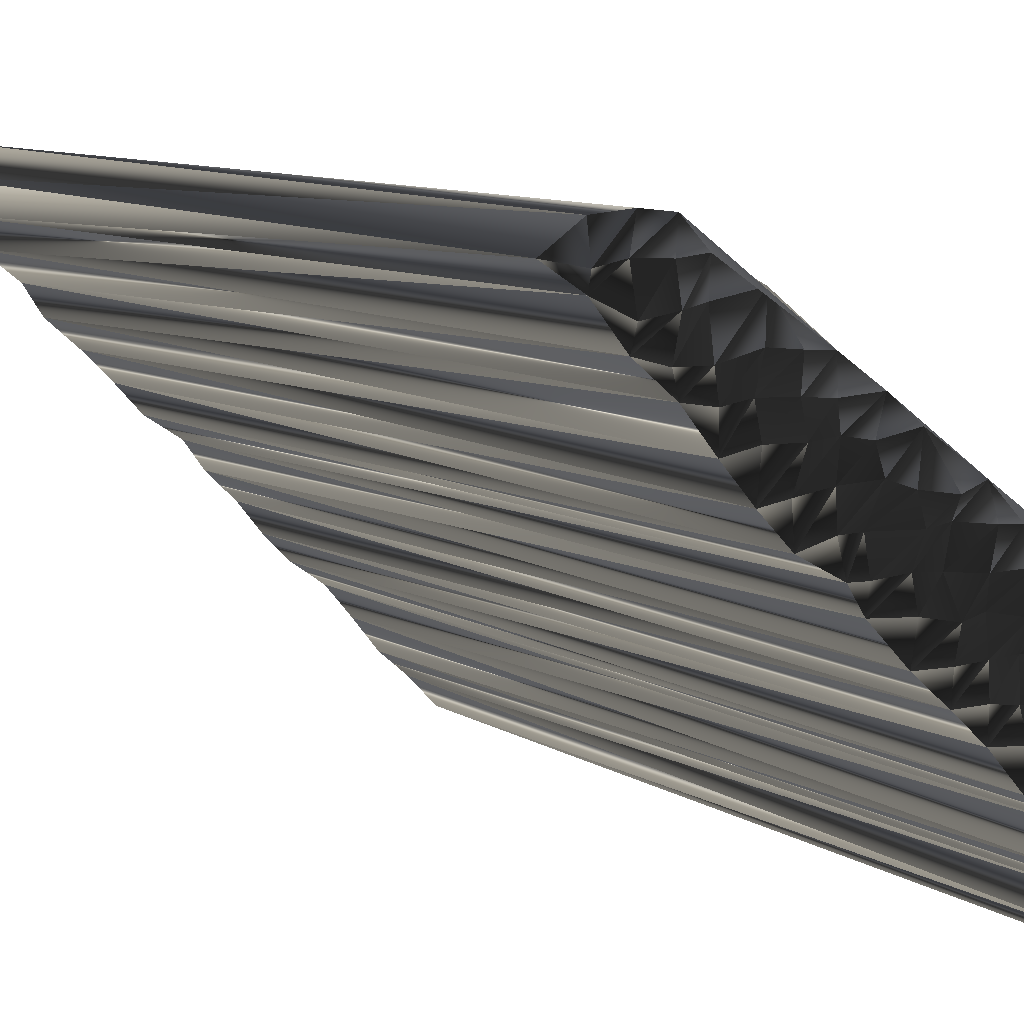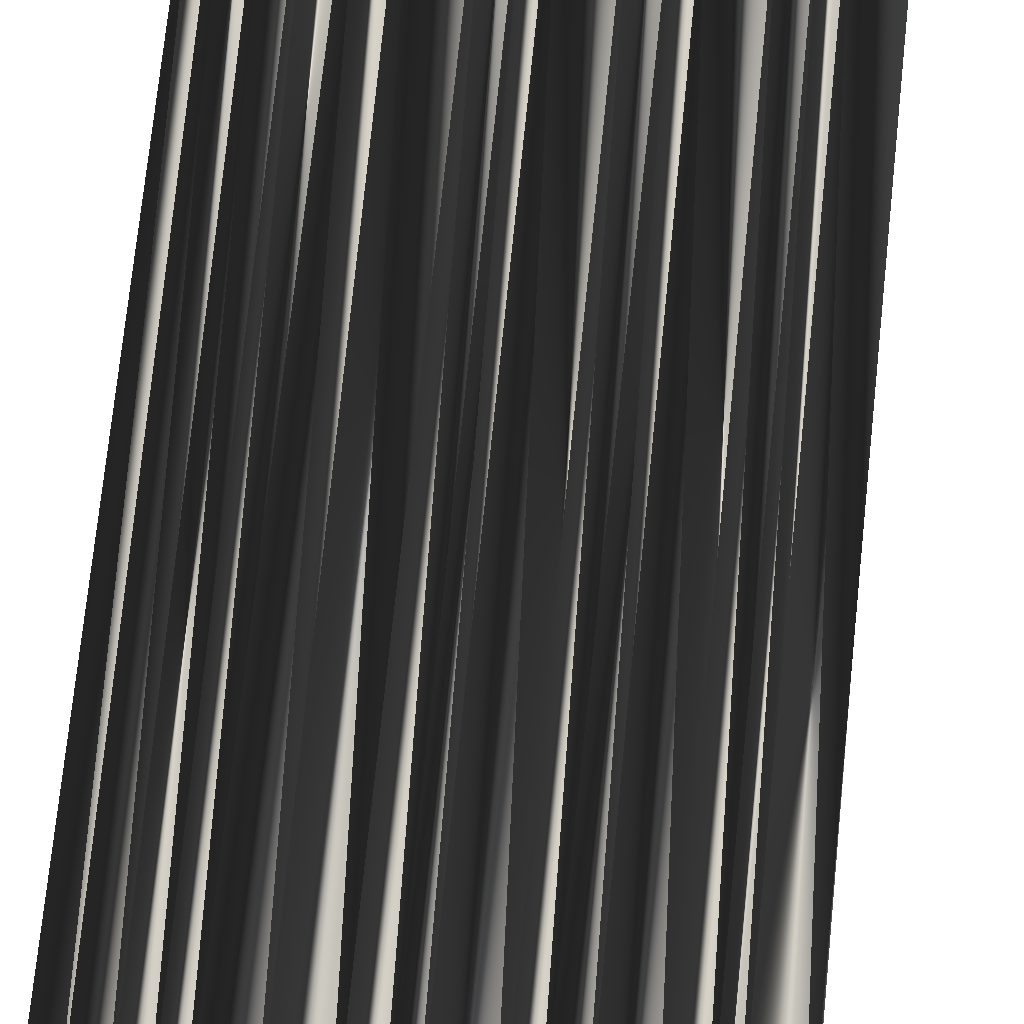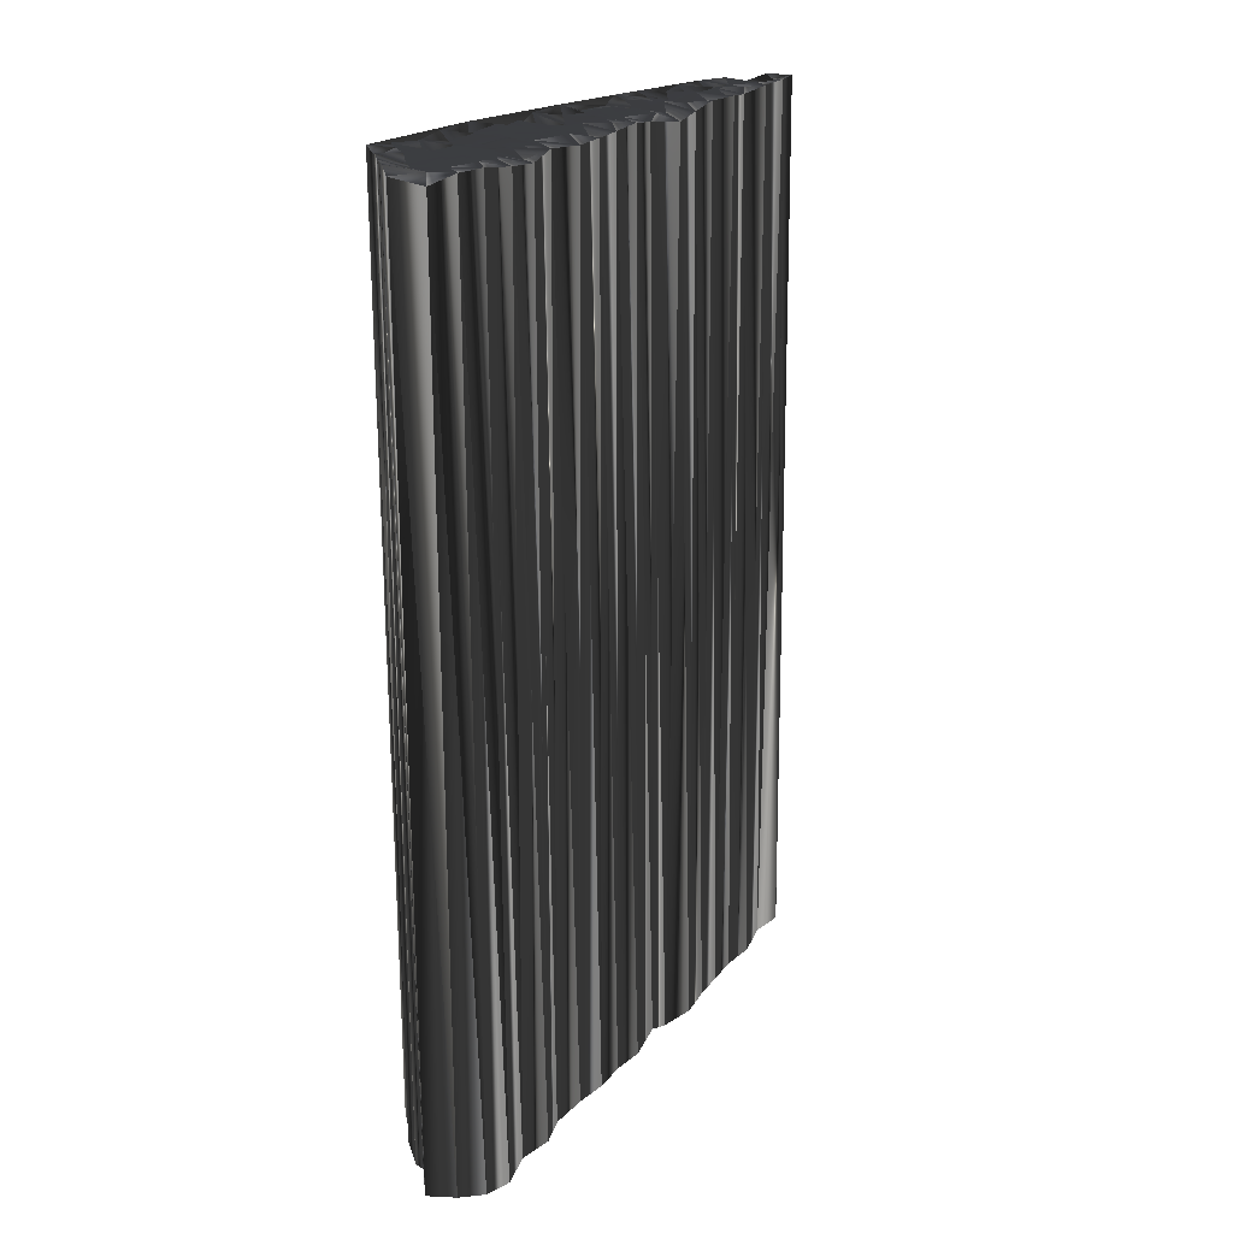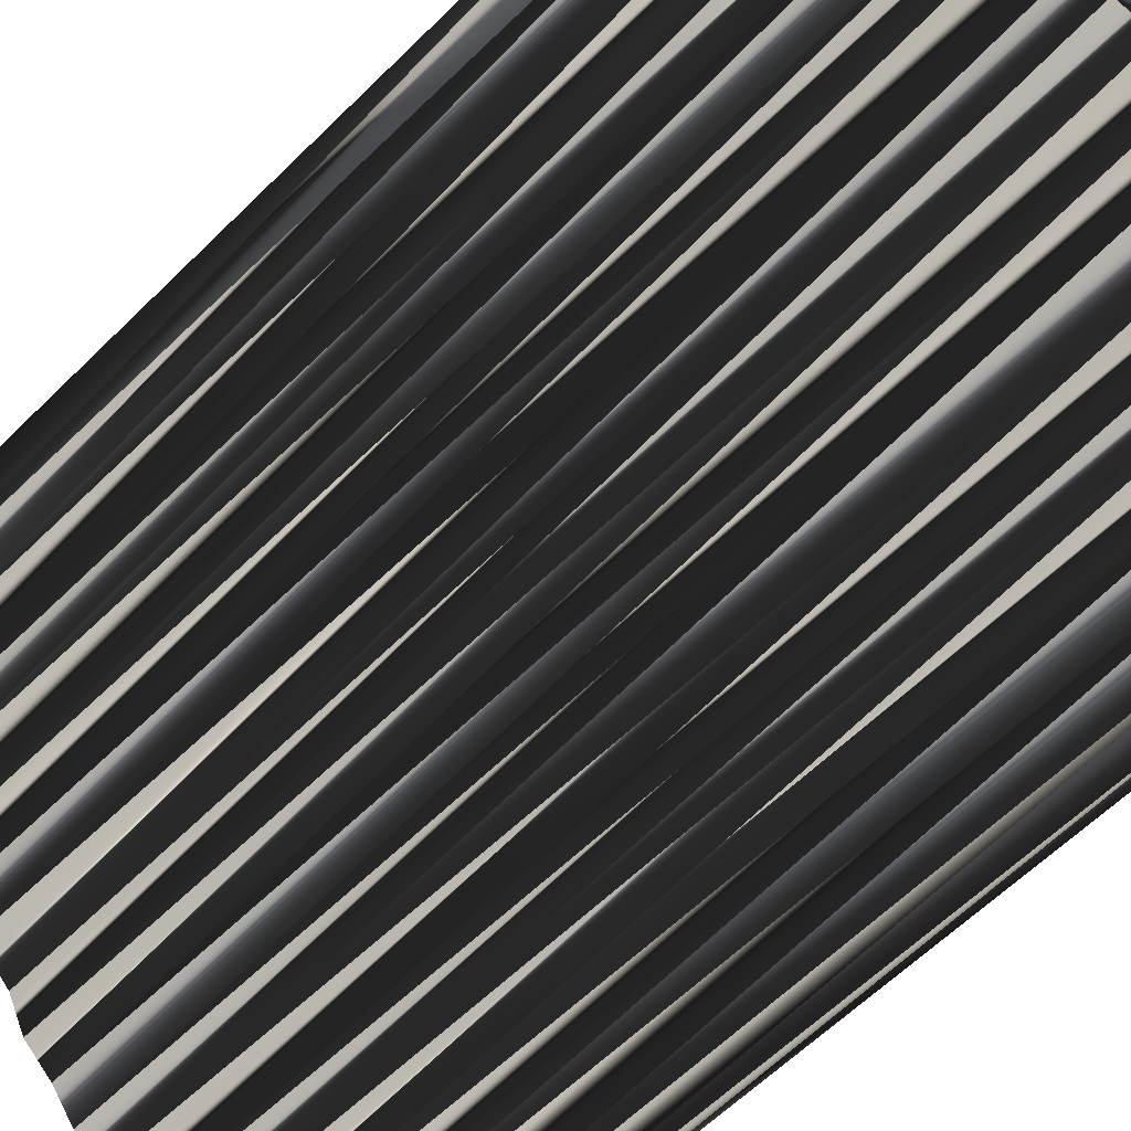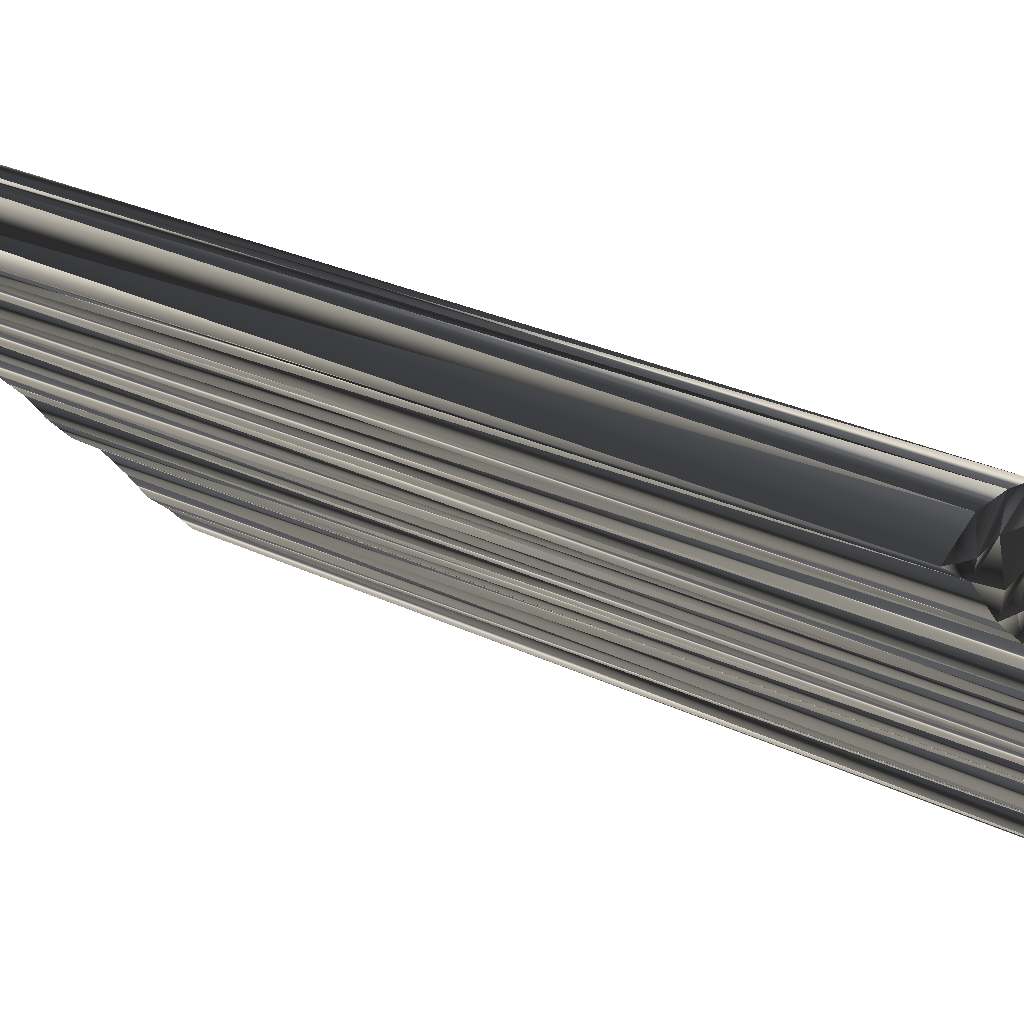
<metadata>
{"format":"obj","ext":"obj","renderer":"f3d","projection":"perspective","resolution":1024,"background":"white","views":[{"elev":8.1,"azim":151.3,"up":"+Y"},{"elev":77.0,"azim":-174.1,"up":"+Y"},{"elev":21.2,"azim":-15.1,"up":"+Z"},{"elev":-59.9,"azim":135.3,"up":"+Y"},{"elev":25.9,"azim":128.3,"up":"+Y"}]}
</metadata>
<code>
v 102.6 239.6 -0.268
v 102.7 240.4 0.1002
v 102.6 241.2 -0.1983
v 102.6 242 0.1076
v 102.8 242.8 0.02167
v 102.7 243.5 0.003254
v 103.4 238.8 0.103
v 103.4 239.6 -0.02144
v 103.4 240.5 0.1381
v 103.5 241.2 0.096
v 103.3 241.9 -0.05125
v 103.4 242.7 0.02991
v 103.6 243.6 -0.03585
v 104.3 238.8 -0.006119
v 104.2 239.6 0.1008
v 104.3 240.3 -0.1107
v 104.2 241.2 0.1468
v 104.3 242 -0.04059
v 104.1 242.9 -0.09188
v 104.3 243.5 0.115
v 104.3 244.4 -0.09788
v 105.1 239.4 -0.1346
v 105.1 240.4 -0.04273
v 105 241.3 -0.1397
v 105 241.9 0.05575
v 105.1 242.7 0.005761
v 105.1 243.6 -0.02827
v 105.1 244.4 -0.06638
v 104.9 245.1 -0.06222
v 105.8 240.5 -0.06464
v 105.9 241.4 0.05191
v 105.8 242 -0.04022
v 105.8 242.9 -0.06467
v 105.6 243.5 0.08647
v 105.9 244.1 0.07724
v 105.7 245.2 0.000995
v 105.8 246 -0.05736
v 106.7 241.1 -0.07525
v 106.7 242 -0.08901
v 106.5 242.7 -0.1376
v 106.7 243.6 -0.04324
v 106.5 244.3 0.09433
v 106.5 245.2 -0.1088
v 106.6 245.9 -0.02921
v 107.3 242.2 -0.1227
v 107.3 242.8 -0.03378
v 107.4 243.8 0.02673
v 107.4 244.4 0.02753
v 107.3 245.2 0.1923
v 107.4 246.1 0.02173
v 107.4 246.9 -0.09541
v 108.2 242.8 0.09675
v 108.1 243.7 0.01354
v 108.3 244.4 0.0931
v 108.3 245.3 0.1083
v 108.2 245.9 -0.1039
v 108.1 246.8 -0.08786
v 108.3 247.6 0.01681
v 109.1 243.7 -0.09727
v 109 244.5 -0.01931
v 109.1 245.3 -0.02
v 109 246.1 0.13
v 109.1 246.8 -0.05859
v 109 247.6 -0.15
v 109.1 248.4 0.03057
v 109.8 244.5 -0.008513
v 109.8 245.2 -0.03987
v 109.7 246 -0.07558
v 109.9 246.8 0.2336
v 109.8 247.7 0.1216
v 109.7 248.2 -0.03176
v 110.7 245.2 -0.04583
v 110.6 246.2 -0.1226
v 110.6 246.9 0.06349
v 110.5 247.7 -0.1368
v 110.7 248.3 -0.09396
v 110.7 249.4 -0.2591
v 111.5 246.2 0.2052
v 111.5 246.8 0.1177
v 111.6 247.6 0.1696
v 111.3 248.6 -0.1078
v 111.5 249.2 -0.05005
v 111.3 250 -0.02931
v 112.1 246.9 -0.1607
v 112.3 247.7 -0.07519
v 112.3 248.5 -0.01197
v 112.2 249.3 0.02325
v 112.2 250 0.09723
v 112.2 250.7 0.1057
v 113.1 247.4 -0.0768
v 113.1 248.3 0.02428
v 112.8 249.3 -0.02264
v 113 250 -0.05976
v 112.9 250.8 -0.03657
v 113.8 248.2 0.03787
v 113.8 249.3 -0.05513
v 113.9 250.1 0.0311
v 113.8 250.9 -0.1096
v 113.5 251.9 0.181
v 114.6 249.1 0.01498
v 114.5 249.9 0.05301
v 114.7 250.6 -0.06568
v 114.7 251.7 0.1879
v 114.8 252.5 -0.1101
v 115.4 250.1 -0.04385
v 115.4 250.6 0.05728
v 115.3 251.6 -0.08228
v 115.5 252.4 -0.1285
v 115.4 253.1 -0.05136
v 116.3 250.8 -0.04892
v 116.2 251.4 -0.08654
v 116.3 252.4 0.03153
v 116.1 253.2 0.01056
v 117 251.8 0.0822
v 117 252.3 0.01673
v 117 253.1 0.07153
v 117.9 252.5 0.1493
v 102.5 239.7 29.93
v 102.5 240.4 30.11
v 102.6 241.2 30.08
v 102.6 241.9 30.12
v 102.8 242.7 29.87
v 102.7 243.6 30.06
v 103.4 238.7 29.81
v 103.5 239.7 30
v 103.3 240.4 29.96
v 103.3 241.2 29.94
v 103.4 242.1 30.07
v 103.3 243 30.06
v 103.3 243.8 30.05
v 104.2 238.7 30.11
v 104.3 239.5 30
v 104.2 240.3 29.97
v 104.2 241.1 30.11
v 104.3 242.2 29.85
v 104.3 242.9 29.96
v 104.2 243.5 29.8
v 104.2 244.4 29.98
v 105 239.6 30.05
v 105 240.4 30.06
v 105 241.1 29.93
v 105 242 29.94
v 104.9 242.8 29.96
v 105.1 243.6 29.92
v 105.1 244.4 29.92
v 105 245.2 30.09
v 105.9 240.3 29.91
v 105.7 241.3 29.93
v 105.9 242 29.89
v 105.9 242.8 29.91
v 105.7 243.5 29.93
v 105.8 244.4 30.1
v 105.8 245.3 29.92
v 105.9 245.9 30.17
v 106.7 241.3 29.8
v 106.6 242.1 29.73
v 106.4 242.7 29.99
v 106.5 243.7 30.08
v 106.5 244.3 30.06
v 106.5 245.1 30.21
v 106.7 245.8 29.91
v 107.4 242.1 29.99
v 107.4 242.7 29.97
v 107.3 243.7 29.94
v 107.6 244.4 30.06
v 107.3 245.3 30.07
v 107.4 246.1 30.11
v 107.5 246.7 29.83
v 108.4 242.8 29.93
v 108.2 243.6 30.1
v 108.2 244.3 30
v 108.1 245.2 29.98
v 108.3 246 29.92
v 108.1 246.9 29.84
v 108.2 247.7 30.05
v 109.1 243.6 29.96
v 109 244.5 29.87
v 109 245.2 30.1
v 109 246 29.86
v 108.9 246.9 29.77
v 109 247.5 29.97
v 109.1 248.4 30.13
v 109.8 244.4 29.97
v 109.9 245.2 30.08
v 109.9 246 30.07
v 109.8 246.8 30.02
v 109.7 247.5 29.99
v 109.8 248.4 29.93
v 110.6 245.2 30.05
v 110.7 246 29.95
v 110.6 247 29.93
v 110.5 247.8 30.1
v 110.7 248.2 30.01
v 110.7 249.2 29.92
v 111.2 246 29.9
v 111.6 246.6 30.05
v 111.6 247.7 29.94
v 111.4 248.5 29.91
v 111.2 249.1 30.09
v 111.3 250.2 30.05
v 112.3 246.7 29.76
v 112.1 247.6 29.88
v 112.3 248.5 30.07
v 112.2 249.1 29.96
v 112.3 250 29.96
v 112.1 250.8 30.04
v 113 247.5 29.9
v 113 248.3 30.05
v 113.2 249.3 29.88
v 112.9 250 29.79
v 113.1 250.8 30
v 113.8 248.4 30.06
v 113.9 249.2 29.91
v 113.7 250 30.08
v 113.8 251 29.83
v 113.7 251.6 30.05
v 114.7 249.2 30.04
v 114.7 249.9 29.94
v 114.6 250.7 30.07
v 114.6 251.6 29.9
v 114.6 252.5 30.03
v 115.3 250 29.94
v 115.6 250.9 30.01
v 115.3 251.5 29.99
v 115.4 252.4 30.1
v 115.5 253.1 29.95
v 116.3 250.8 30.06
v 116.2 251.6 30.02
v 116.4 252.3 29.8
v 116.3 253.3 29.78
v 117.1 251.7 30.08
v 117 252.3 29.98
v 117.1 253.4 30.01
v 117.7 252.6 30.07
f 37 29 36
f 14 22 15
f 61 55 60
f 19 13 12
f 36 35 42
f 69 68 73
f 35 29 28
f 31 32 25
f 32 39 33
f 24 18 17
f 8 14 15
f 25 24 31
f 26 33 27
f 2 9 3
f 15 9 8
f 25 26 19
f 10 11 4
f 18 19 12
f 34 28 27
f 19 20 13
f 41 46 47
f 33 34 27
f 47 48 42
f 40 41 34
f 39 45 40
f 34 41 35
f 40 46 41
f 41 42 35
f 96 93 92
f 36 42 43
f 94 93 97
f 29 37 6
f 84 85 80
f 116 113 115
f 107 111 108
f 74 79 75
f 87 88 83
f 57 62 63
f 88 87 92
f 42 48 43
f 66 72 67
f 84 79 78
f 8 7 14
f 22 16 15
f 9 16 10
f 11 18 12
f 2 1 8
f 8 1 7
f 10 3 9
f 9 2 8
f 30 31 24
f 11 17 18
f 23 16 22
f 23 22 30
f 23 30 24
f 24 25 18
f 23 24 17
f 16 9 15
f 10 16 17
f 17 16 23
f 30 38 31
f 32 38 39
f 38 45 39
f 39 40 33
f 68 63 62
f 45 52 46
f 40 45 46
f 41 47 42
f 25 32 26
f 20 27 21
f 18 25 19
f 20 26 27
f 31 38 32
f 32 33 26
f 10 17 11
f 11 12 5
f 4 3 10
f 4 11 5
f 21 28 29
f 13 6 12
f 33 40 34
f 34 35 28
f 46 52 47
f 54 53 59
f 5 12 6
f 6 13 21
f 19 26 20
f 20 21 13
f 35 36 29
f 28 21 27
f 6 21 29
f 63 58 57
f 51 58 37
f 37 36 43
f 80 76 75
f 48 54 49
f 43 44 37
f 47 52 53
f 66 61 60
f 37 44 51
f 48 49 43
f 50 44 49
f 81 76 80
f 83 89 65
f 57 51 56
f 59 60 54
f 65 37 58
f 58 51 57
f 55 50 49
f 66 60 59
f 55 56 50
f 49 44 43
f 56 51 50
f 50 51 44
f 55 49 54
f 53 48 47
f 54 48 53
f 53 52 59
f 66 67 61
f 60 55 54
f 82 81 86
f 90 85 84
f 93 94 89
f 87 83 82
f 96 92 95
f 104 103 107
f 88 89 83
f 77 65 71
f 99 103 104
f 93 88 92
f 97 98 94
f 93 89 88
f 99 104 89
f 94 98 99
f 99 89 94
f 108 109 104
f 104 109 89
f 103 106 107
f 98 102 99
f 102 98 101
f 109 108 112
f 103 102 106
f 112 114 115
f 104 107 108
f 111 107 110
f 115 113 112
f 112 113 109
f 116 115 117
f 117 115 114
f 114 111 110
f 102 101 105
f 106 110 107
f 114 112 111
f 111 112 108
f 103 99 102
f 101 98 97
f 105 106 102
f 87 91 92
f 110 106 105
f 105 101 100
f 100 101 97
f 100 97 96
f 96 97 93
f 86 90 91
f 91 95 92
f 91 87 86
f 86 87 82
f 95 100 96
f 82 77 81
f 81 80 85
f 75 76 71
f 64 65 58
f 82 83 77
f 77 83 65
f 58 63 64
f 64 70 65
f 70 64 69
f 79 74 78
f 81 77 76
f 76 77 71
f 73 74 69
f 65 70 71
f 57 56 62
f 63 69 64
f 56 55 61
f 62 67 68
f 67 62 61
f 61 62 56
f 69 63 68
f 68 67 72
f 78 73 72
f 72 73 68
f 69 74 70
f 70 75 71
f 75 70 74
f 74 73 78
f 90 86 85
f 85 86 81
f 84 80 79
f 79 80 75
f 90 95 91
f 146 154 153
f 139 131 132
f 172 178 177
f 130 136 129
f 152 153 159
f 185 186 190
f 146 152 145
f 149 148 142
f 156 149 150
f 135 141 134
f 131 125 132
f 141 142 148
f 150 143 144
f 126 119 120
f 126 132 125
f 143 142 136
f 128 127 121
f 136 135 129
f 145 151 144
f 137 136 130
f 163 158 164
f 151 150 144
f 165 164 159
f 158 157 151
f 162 156 157
f 158 151 152
f 163 157 158
f 159 158 152
f 210 213 209
f 159 153 160
f 210 211 214
f 154 146 123
f 202 201 197
f 230 233 232
f 228 224 225
f 196 191 192
f 205 204 200
f 179 174 180
f 204 205 209
f 165 159 160
f 189 183 184
f 196 201 195
f 124 125 131
f 133 139 132
f 133 126 127
f 135 128 129
f 118 119 125
f 118 125 124
f 120 127 126
f 119 126 125
f 148 147 141
f 134 128 135
f 133 140 139
f 139 140 147
f 147 140 141
f 142 141 135
f 141 140 134
f 126 133 132
f 133 127 134
f 133 134 140
f 155 147 148
f 155 149 156
f 162 155 156
f 157 156 150
f 180 185 179
f 169 162 163
f 162 157 163
f 164 158 159
f 149 142 143
f 144 137 138
f 142 135 136
f 143 137 144
f 155 148 149
f 150 149 143
f 134 127 128
f 129 128 122
f 120 121 127
f 128 121 122
f 145 138 146
f 123 130 129
f 157 150 151
f 152 151 145
f 169 163 164
f 170 171 176
f 129 122 123
f 130 123 138
f 143 136 137
f 138 137 130
f 153 152 146
f 138 145 144
f 138 123 146
f 175 180 174
f 175 168 154
f 153 154 160
f 193 197 192
f 171 165 166
f 161 160 154
f 169 164 170
f 178 183 177
f 161 154 168
f 166 165 160
f 161 167 166
f 193 198 197
f 206 200 182
f 168 174 173
f 177 176 171
f 154 182 175
f 168 175 174
f 167 172 166
f 177 183 176
f 173 172 167
f 161 166 160
f 168 173 167
f 168 167 161
f 166 172 171
f 165 170 164
f 165 171 170
f 169 170 176
f 184 183 178
f 172 177 171
f 198 199 203
f 202 207 201
f 211 210 206
f 200 204 199
f 209 213 212
f 220 221 224
f 206 205 200
f 182 194 188
f 220 216 221
f 205 210 209
f 215 214 211
f 206 210 205
f 221 216 206
f 215 211 216
f 206 216 211
f 226 225 221
f 226 221 206
f 223 220 224
f 219 215 216
f 215 219 218
f 225 226 229
f 219 220 223
f 231 229 232
f 224 221 225
f 224 228 227
f 230 232 229
f 230 229 226
f 232 233 234
f 232 234 231
f 228 231 227
f 218 219 222
f 227 223 224
f 229 231 228
f 229 228 225
f 216 220 219
f 215 218 214
f 223 222 219
f 208 204 209
f 223 227 222
f 218 222 217
f 218 217 214
f 214 217 213
f 214 213 210
f 207 203 208
f 212 208 209
f 204 208 203
f 204 203 199
f 217 212 213
f 194 199 198
f 197 198 202
f 193 192 188
f 182 181 175
f 200 199 194
f 200 194 182
f 180 175 181
f 187 181 182
f 181 187 186
f 191 196 195
f 194 198 193
f 194 193 188
f 191 190 186
f 187 182 188
f 173 174 179
f 186 180 181
f 172 173 178
f 184 179 185
f 179 184 178
f 179 178 173
f 180 186 185
f 184 185 189
f 190 195 189
f 190 189 185
f 191 186 187
f 192 187 188
f 187 192 191
f 190 191 195
f 203 207 202
f 203 202 198
f 197 201 196
f 197 196 192
f 212 207 208
f 1 118 7
f 7 124 118
f 7 124 14
f 14 131 124
f 14 131 22
f 22 139 131
f 22 139 30
f 30 147 139
f 30 147 38
f 38 155 147
f 38 155 45
f 45 162 155
f 45 162 52
f 52 169 162
f 52 169 59
f 59 176 169
f 59 176 66
f 66 183 176
f 66 183 72
f 72 189 183
f 72 189 78
f 78 195 189
f 78 195 84
f 84 201 195
f 84 201 90
f 90 207 201
f 90 207 95
f 95 212 207
f 95 212 100
f 100 217 212
f 100 217 105
f 105 222 217
f 105 222 110
f 110 227 222
f 110 227 114
f 114 231 227
f 114 231 117
f 117 234 231
f 117 234 116
f 116 233 234
f 116 233 113
f 113 230 233
f 113 230 109
f 109 226 230
f 109 226 104
f 104 221 226
f 104 221 99
f 99 216 221
f 99 216 89
f 89 206 216
f 89 206 83
f 83 200 206
f 83 200 77
f 77 194 200
f 77 194 65
f 65 182 194
f 65 182 58
f 58 175 182
f 58 175 51
f 51 168 175
f 51 168 37
f 37 154 168
f 37 154 29
f 29 146 154
f 29 146 21
f 21 138 146
f 21 138 6
f 6 123 138
f 6 123 5
f 5 122 123
f 5 122 4
f 4 121 122
f 4 121 3
f 3 120 121
f 3 120 2
f 2 119 120
f 2 119 1
f 1 118 119

</code>
